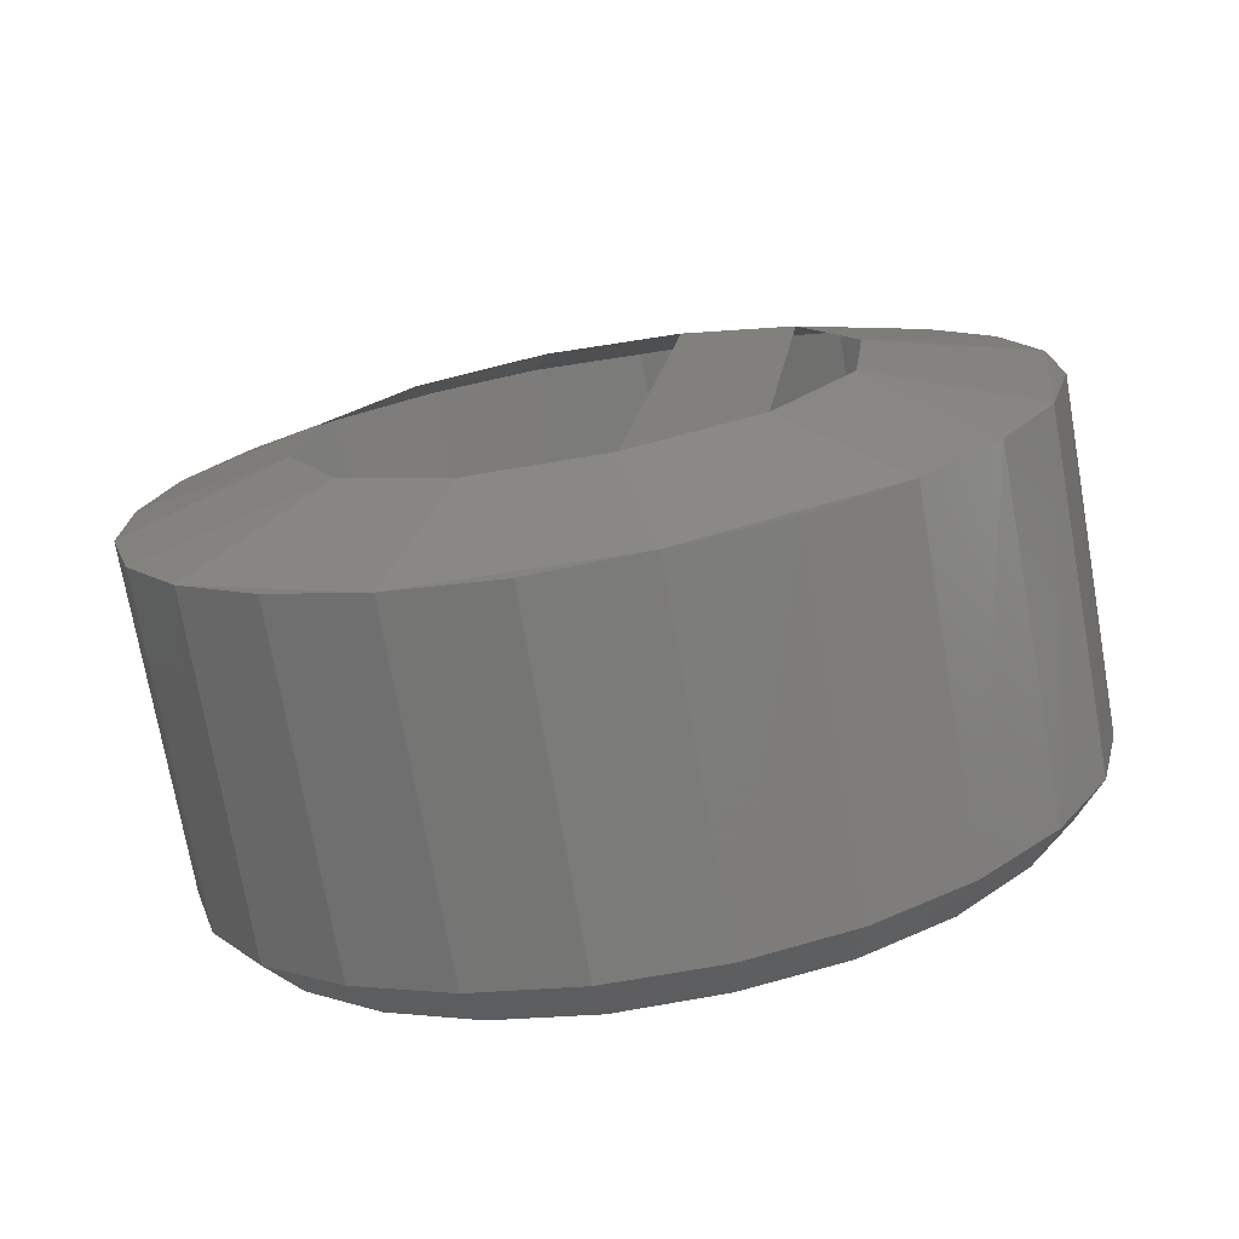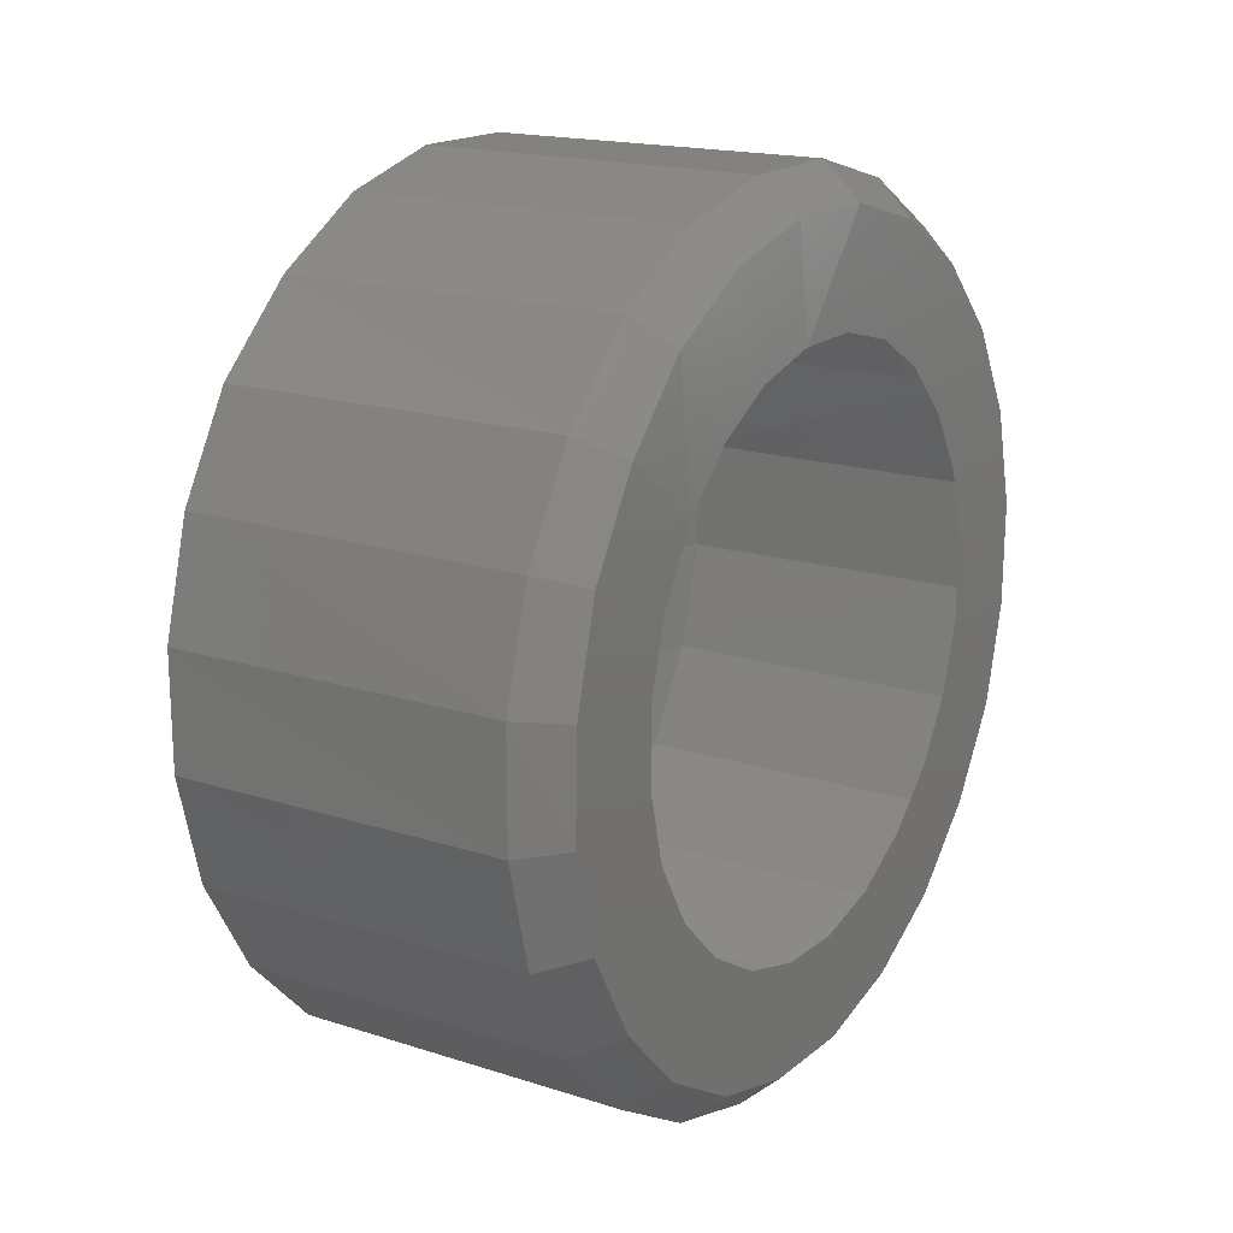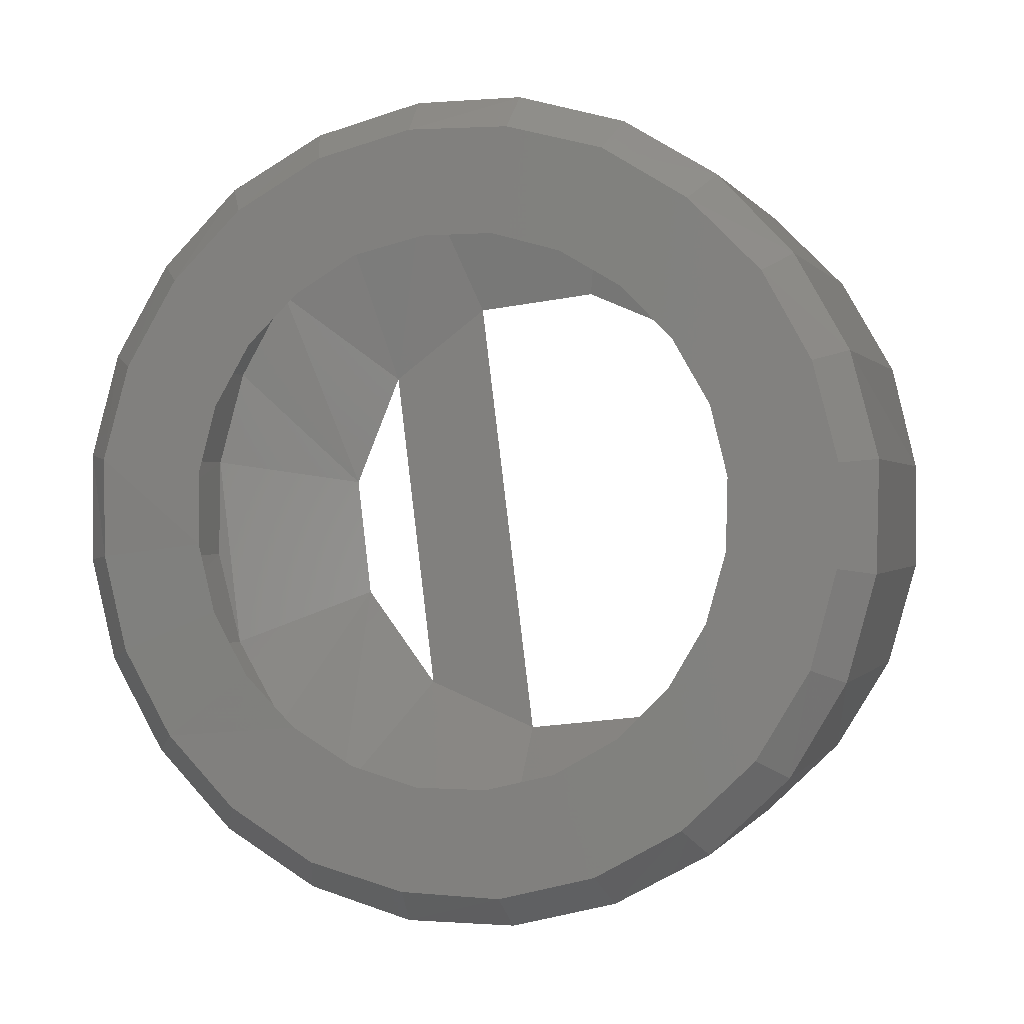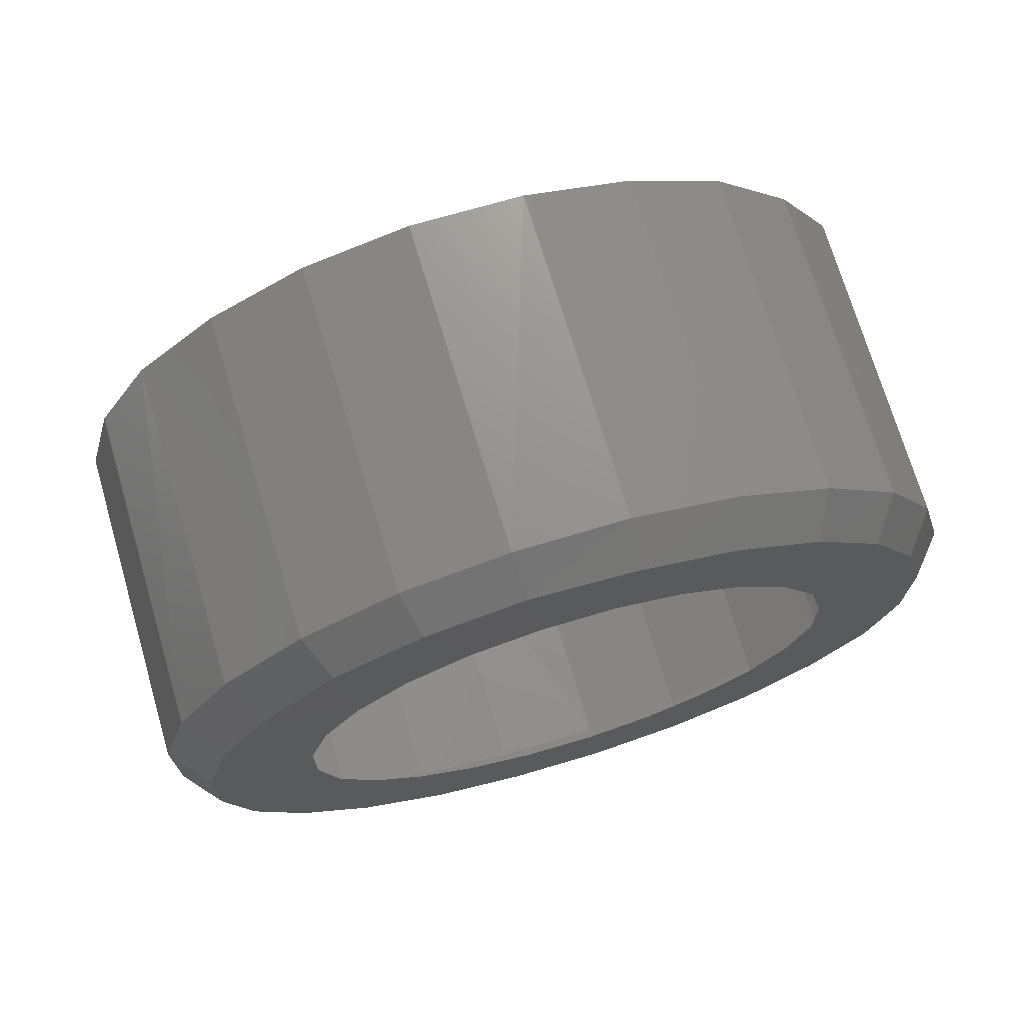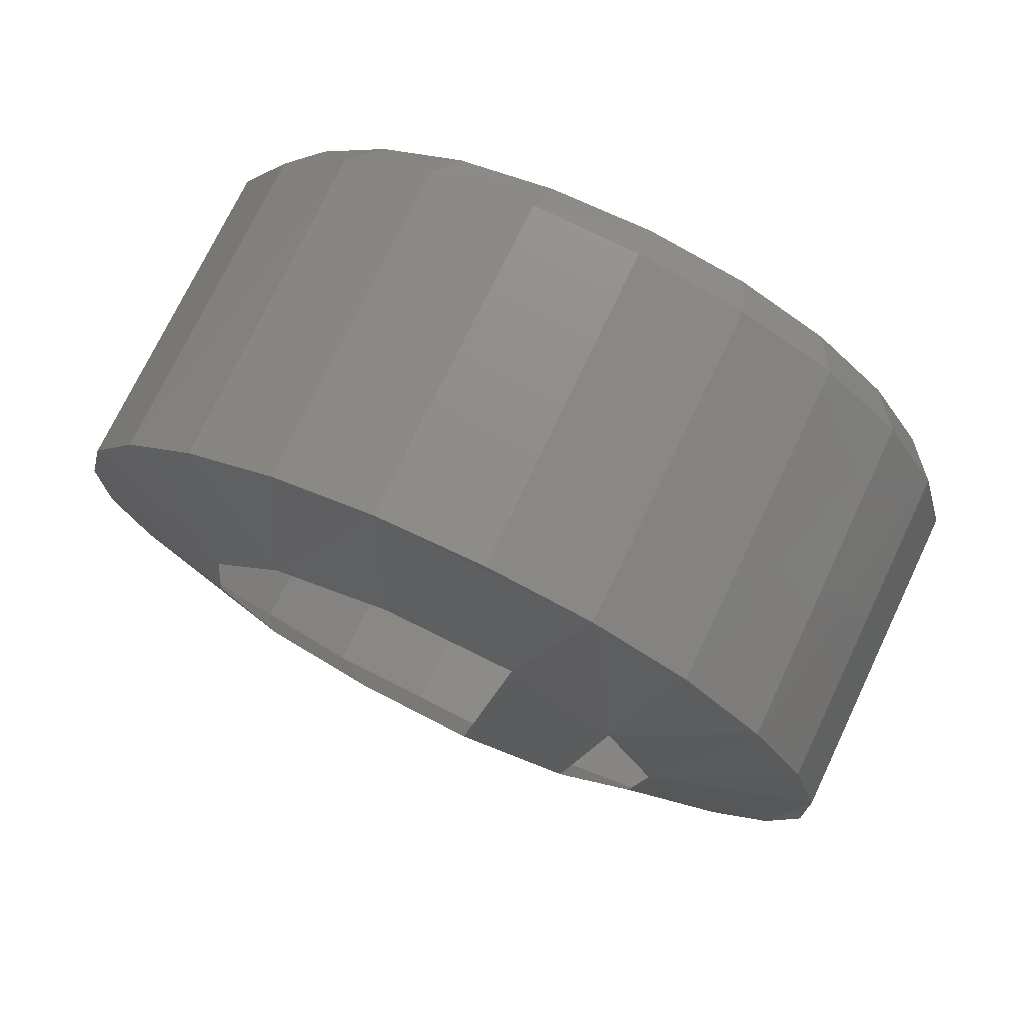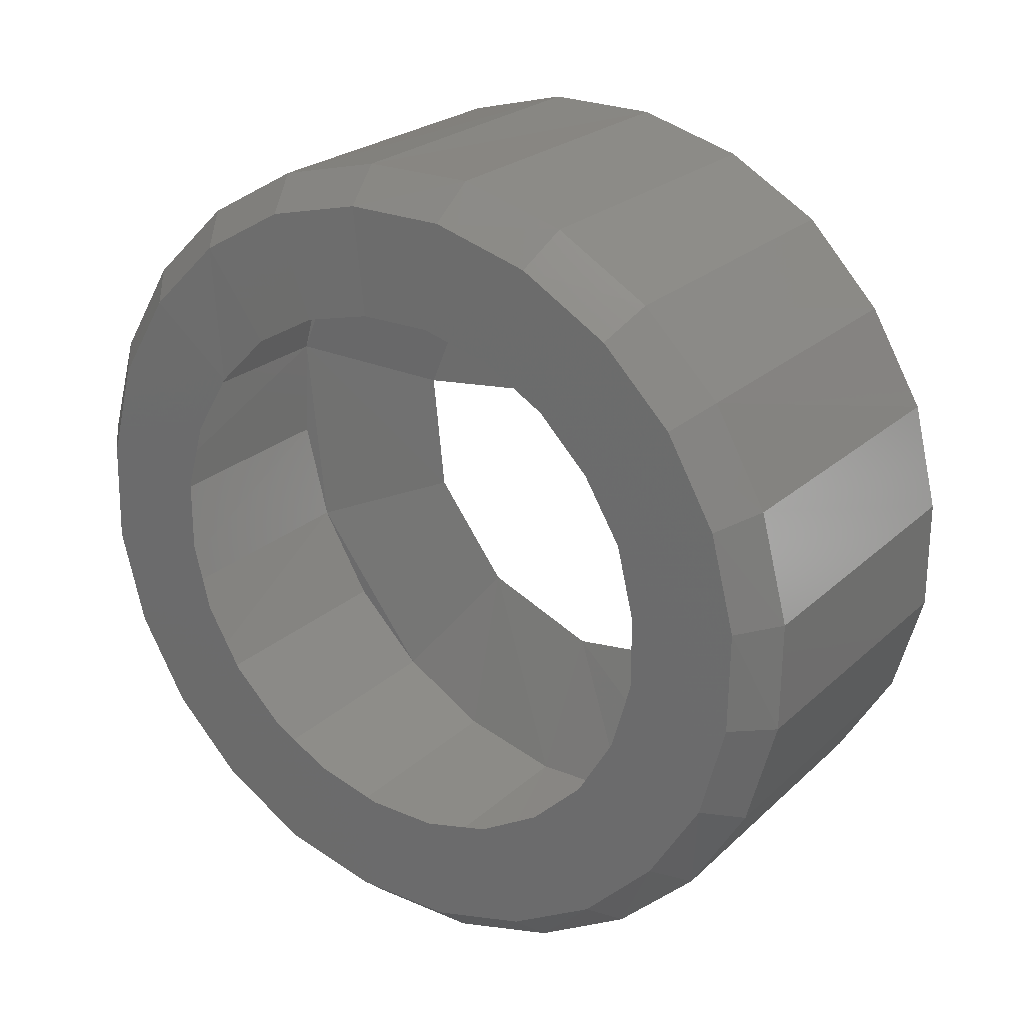
<metadata>
{"format":"stl","ext":"stl","renderer":"f3d","projection":"perspective","resolution":1024,"background":"white","views":[{"elev":-74.1,"azim":-80.1,"up":"+Y"},{"elev":17.8,"azim":32.3,"up":"+Z"},{"elev":-0.1,"azim":106.3,"up":"+Y"},{"elev":71.8,"azim":73.3,"up":"+Z"},{"elev":74.3,"azim":-64.8,"up":"+Y"},{"elev":24.0,"azim":124.0,"up":"+Z"}]}
</metadata>
<code>
# stl→obj: 108 verts, 182 faces
v 0.816 2.114 3.242
v 0.771 2.1 3.28
v 0.816 2.007 3.181
v 0.771 1.984 3.214
v 0.819 1.92 3.095
v 0.771 1.886 3.119
v 0.819 1.856 2.989
v 0.771 1.818 3.005
v 0.819 1.825 2.87
v 0.771 1.782 2.877
v 0.819 1.822 2.747
v 0.771 1.782 2.742
v 0.819 1.853 2.628
v 0.771 1.815 2.614
v 0.819 1.913 2.522
v 0.771 1.879 2.498
v 0.819 1.998 2.434
v 0.774 1.974 2.401
v 0.819 2.105 2.37
v 0.774 2.088 2.334
v 0.819 2.223 2.339
v 0.774 2.216 2.299
v 0.819 2.346 2.337
v 0.774 2.351 2.296
v 0.819 2.465 2.368
v 0.774 2.479 2.33
v 0.819 2.571 2.427
v 0.774 2.595 2.396
v 0.819 2.659 2.515
v 0.774 2.692 2.488
v 0.819 2.723 2.619
v 0.774 2.761 2.602
v 0.819 2.754 2.737
v 0.774 2.797 2.733
v 0.819 2.756 2.861
v 0.771 2.797 2.865
v 0.819 2.726 2.979
v 0.771 2.763 2.996
v 0.819 2.666 3.086
v 0.771 2.699 3.112
v 0.819 2.581 3.173
v 0.771 2.605 3.207
v 0.819 2.474 3.237
v 0.771 2.491 3.275
v 0.819 2.356 3.271
v 0.771 2.363 3.311
v 0.816 2.233 3.271
v 0.771 2.228 3.311
v 0.368 2.228 3.311
v 0.368 2.1 3.278
v 0.368 1.984 3.211
v 0.368 1.886 3.119
v 0.368 1.82 3.005
v 0.368 1.785 2.875
v 0.371 1.782 2.742
v 0.371 1.815 2.612
v 0.371 1.882 2.496
v 0.371 1.974 2.401
v 0.371 2.088 2.332
v 0.371 2.218 2.296
v 0.371 2.351 2.296
v 0.371 2.481 2.327
v 0.371 2.598 2.394
v 0.371 2.692 2.488
v 0.371 2.761 2.602
v 0.371 2.797 2.73
v 0.371 2.797 2.865
v 0.371 2.766 2.993
v 0.371 2.699 3.109
v 0.368 2.605 3.207
v 0.368 2.491 3.273
v 0.368 2.363 3.309
v 0.819 2.086 3.076
v 0.819 2.022 3.012
v 0.819 1.977 2.936
v 0.819 1.953 2.851
v 0.819 1.953 2.763
v 0.819 1.974 2.678
v 0.819 2.019 2.6
v 0.819 2.081 2.538
v 0.819 2.157 2.493
v 0.819 2.242 2.469
v 0.819 2.33 2.467
v 0.819 2.415 2.488
v 0.819 2.493 2.533
v 0.819 2.557 2.595
v 0.819 2.602 2.671
v 0.819 2.626 2.756
v 0.819 2.626 2.844
v 0.819 2.605 2.932
v 0.819 2.56 3.008
v 0.819 2.498 3.072
v 0.819 2.422 3.117
v 0.819 2.337 3.14
v 0.819 2.249 3.14
v 0.819 2.164 3.119
v 0.316 1.981 2.846
v 0.316 2.043 2.996
v 0.319 2.581 2.92
v 0.316 2.484 3.05
v 0.319 2 2.688
v 0.319 2.097 2.557
v 0.316 2.334 3.112
v 0.319 2.247 2.493
v 0.319 2.406 2.512
v 0.316 2.173 3.093
v 0.319 2.6 2.759
v 0.319 2.536 2.609
f 1 2 3
f 2 3 4
f 3 4 5
f 4 5 6
f 5 6 7
f 6 7 8
f 7 8 9
f 8 9 10
f 9 10 11
f 10 11 12
f 11 12 13
f 12 13 14
f 13 14 15
f 14 15 16
f 15 16 17
f 16 17 18
f 17 18 19
f 18 19 20
f 19 20 21
f 20 21 22
f 21 22 23
f 22 23 24
f 23 24 25
f 24 25 26
f 25 26 27
f 26 27 28
f 27 28 29
f 28 29 30
f 29 30 31
f 30 31 32
f 31 32 33
f 32 33 34
f 33 34 35
f 34 35 36
f 35 36 37
f 36 37 38
f 37 38 39
f 38 39 40
f 39 40 41
f 40 41 42
f 41 42 43
f 42 43 44
f 43 44 45
f 44 45 46
f 45 46 47
f 46 47 48
f 47 48 1
f 48 1 2
f 48 49 2
f 49 2 50
f 2 50 4
f 50 4 51
f 4 51 6
f 51 6 52
f 6 52 8
f 52 8 53
f 8 53 10
f 53 10 54
f 10 54 12
f 54 12 55
f 12 55 14
f 55 14 56
f 14 56 16
f 56 16 57
f 16 57 18
f 57 18 58
f 18 58 20
f 58 20 59
f 20 59 22
f 59 22 60
f 22 60 24
f 60 24 61
f 24 61 26
f 61 26 62
f 26 62 28
f 62 28 63
f 28 63 30
f 63 30 64
f 30 64 32
f 64 32 65
f 32 65 34
f 65 34 66
f 34 66 36
f 66 36 67
f 36 67 38
f 67 38 68
f 38 68 40
f 68 40 69
f 40 69 42
f 69 42 70
f 42 70 44
f 70 44 71
f 44 71 46
f 71 46 72
f 46 72 48
f 72 48 49
f 1 73 3
f 73 3 74
f 3 74 5
f 74 5 75
f 5 75 7
f 75 7 76
f 7 76 9
f 76 9 77
f 9 77 11
f 77 11 78
f 11 78 13
f 78 13 79
f 13 79 15
f 79 15 80
f 15 80 17
f 80 17 81
f 17 81 19
f 81 19 82
f 19 82 21
f 82 21 83
f 21 83 23
f 83 23 84
f 23 84 25
f 84 25 85
f 25 85 27
f 85 27 86
f 27 86 29
f 86 29 87
f 29 87 31
f 87 31 88
f 31 88 33
f 88 33 89
f 33 89 35
f 89 35 90
f 35 90 37
f 90 37 91
f 37 91 39
f 91 39 92
f 39 92 41
f 92 41 93
f 41 93 43
f 93 43 94
f 43 94 45
f 94 45 95
f 45 95 47
f 95 47 96
f 47 96 1
f 96 1 73
f 53 54 52
f 54 52 97
f 52 97 98
f 97 98 99
f 98 99 100
f 99 100 68
f 100 68 69
f 55 54 56
f 54 56 101
f 56 101 58
f 101 58 102
f 58 102 59
f 102 59 60
f 69 100 70
f 100 70 103
f 70 103 71
f 103 71 72
f 61 104 62
f 104 62 105
f 62 105 63
f 105 63 64
f 49 72 50
f 72 50 106
f 50 106 51
f 106 51 52
f 67 68 66
f 68 66 99
f 66 99 107
f 105 64 108
f 64 108 65
f 108 65 66
f 102 104 60
f 104 60 61
f 106 52 98
f 107 66 108
f 57 58 56
f 72 106 103
f 54 101 97

</code>
